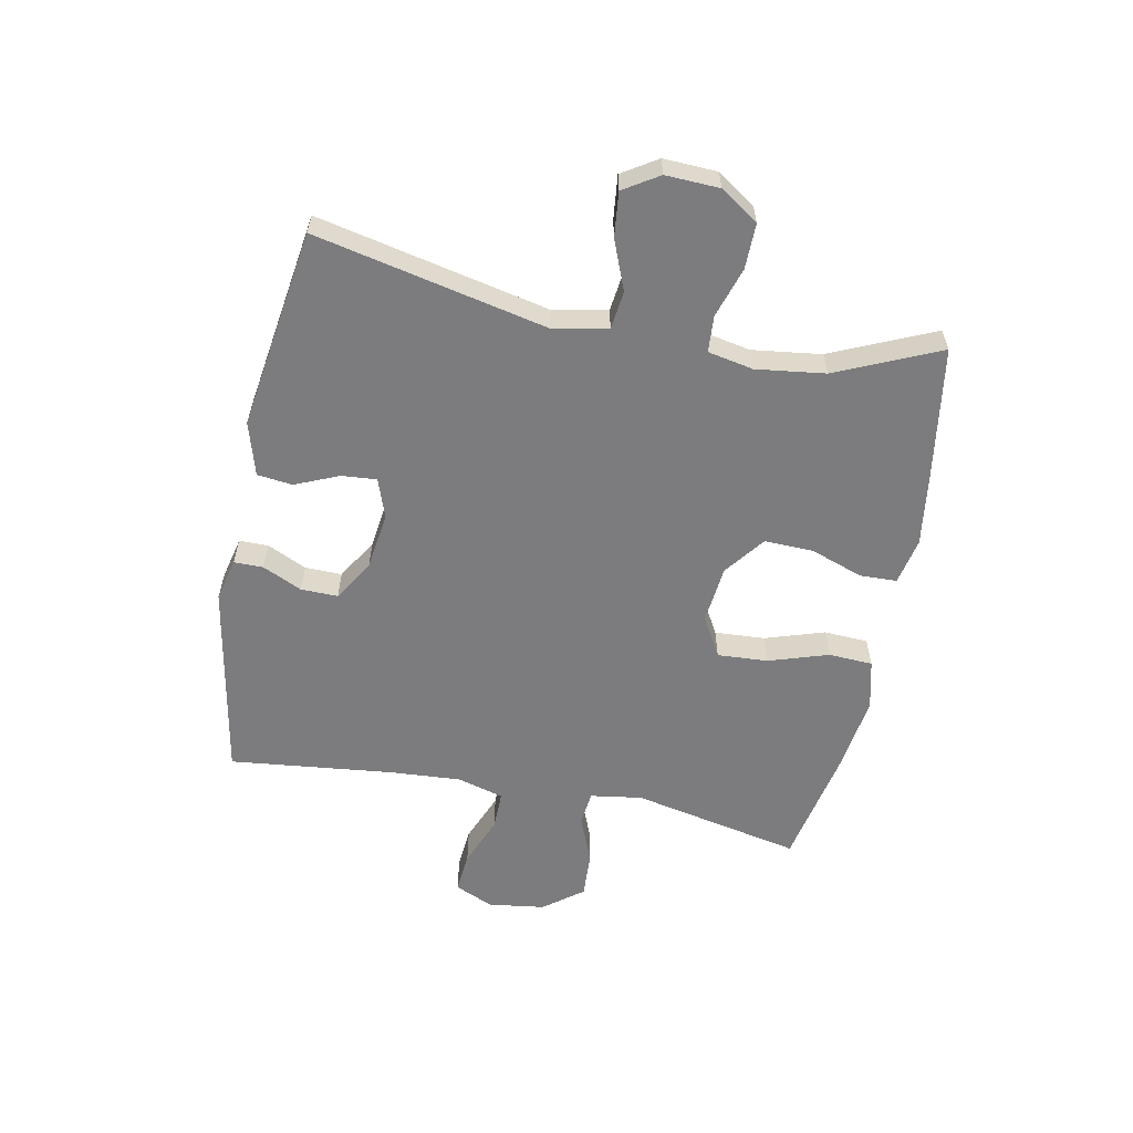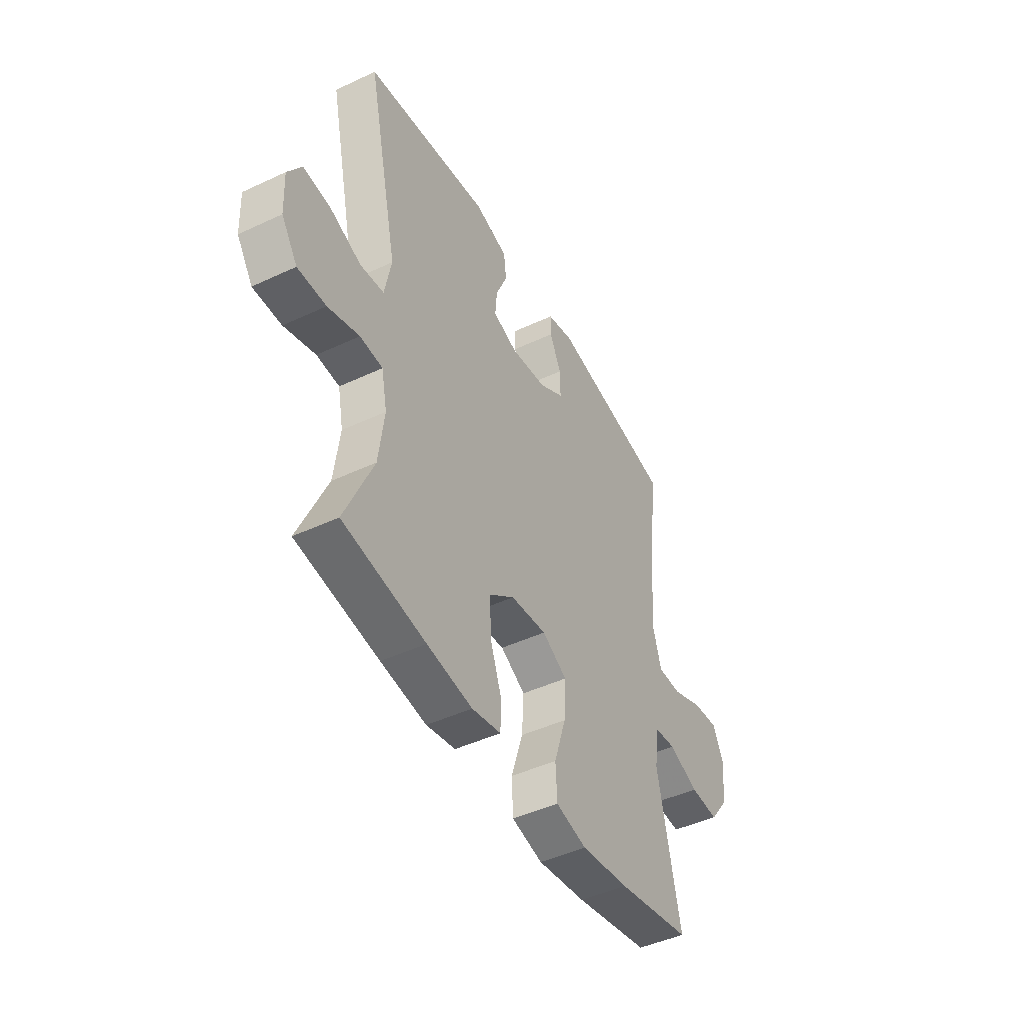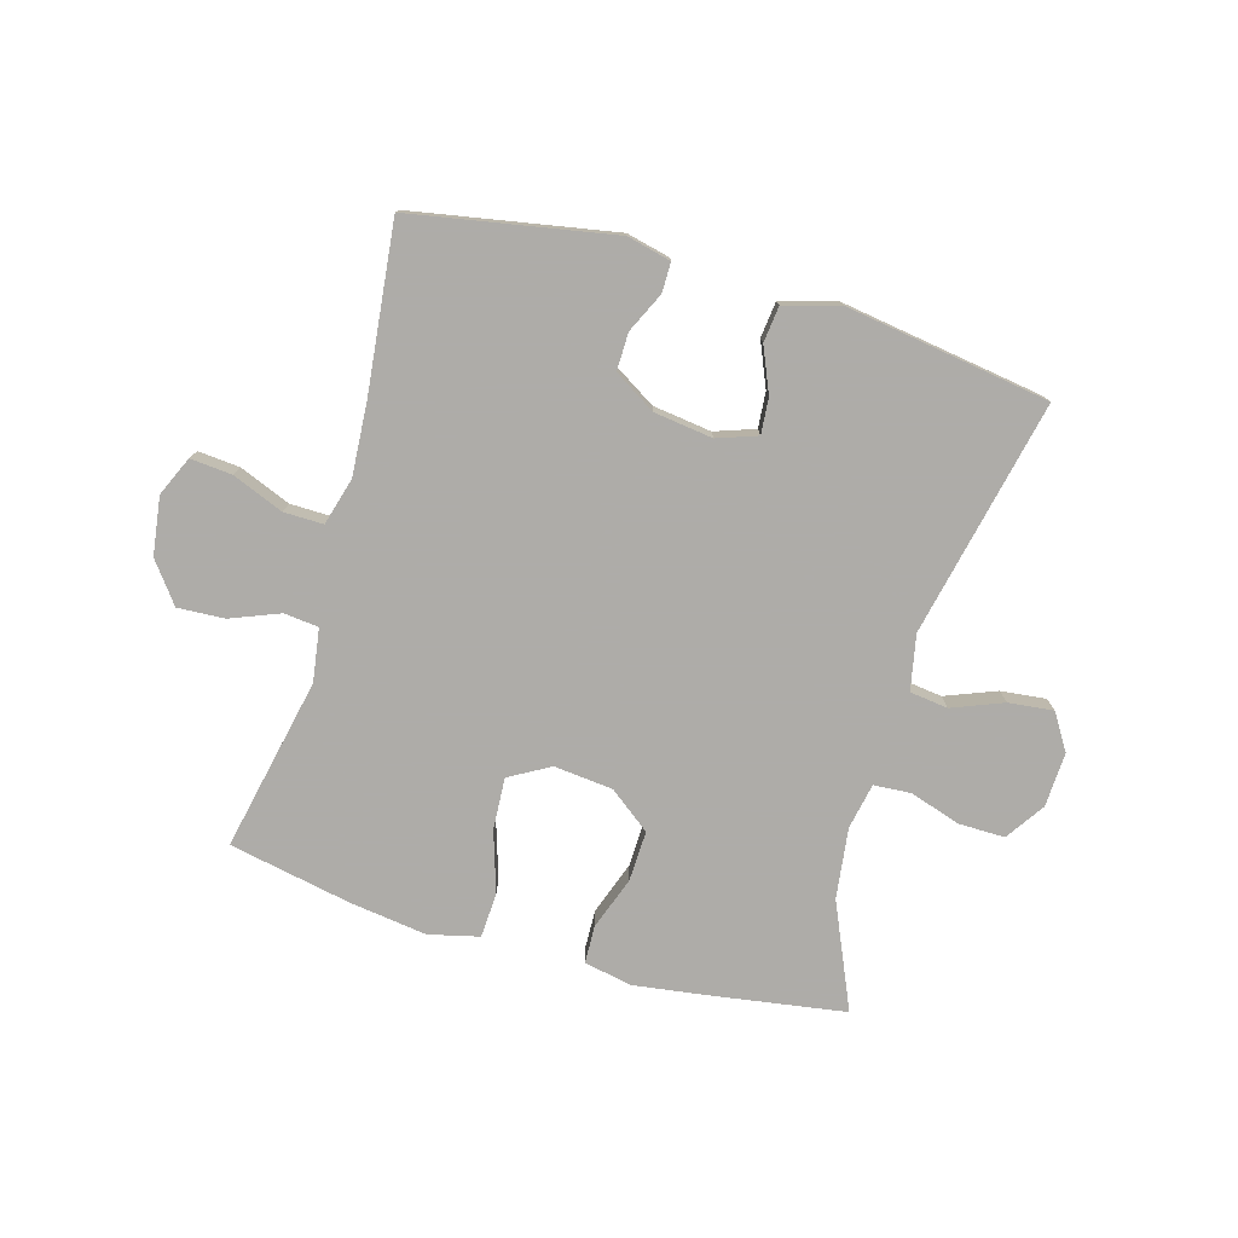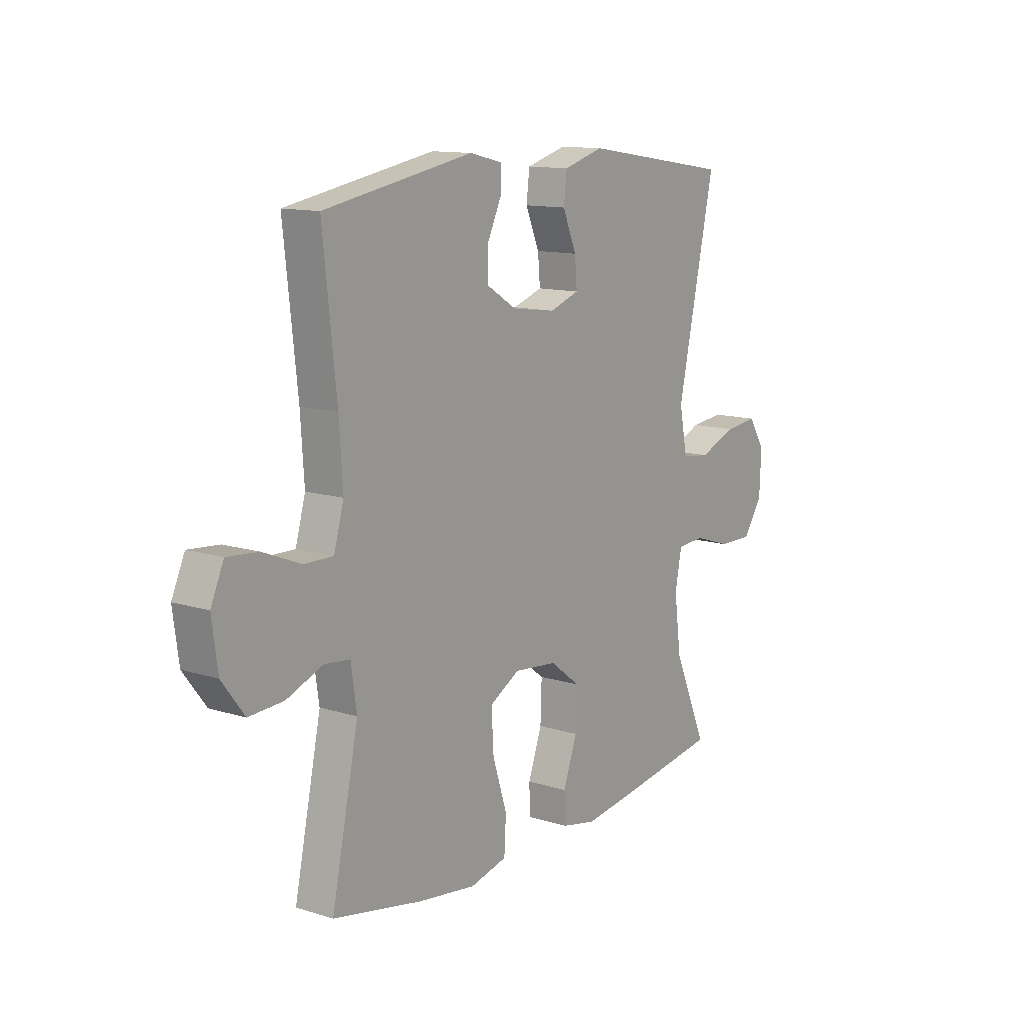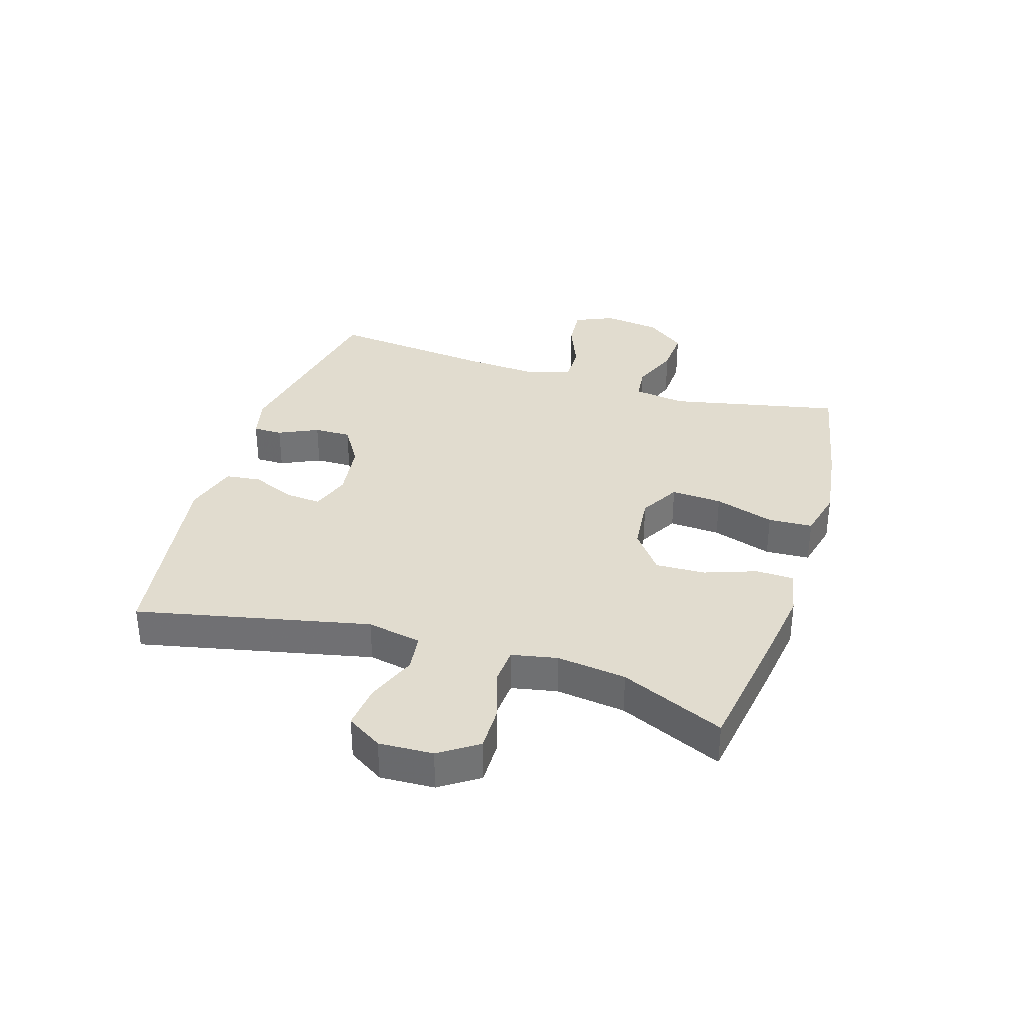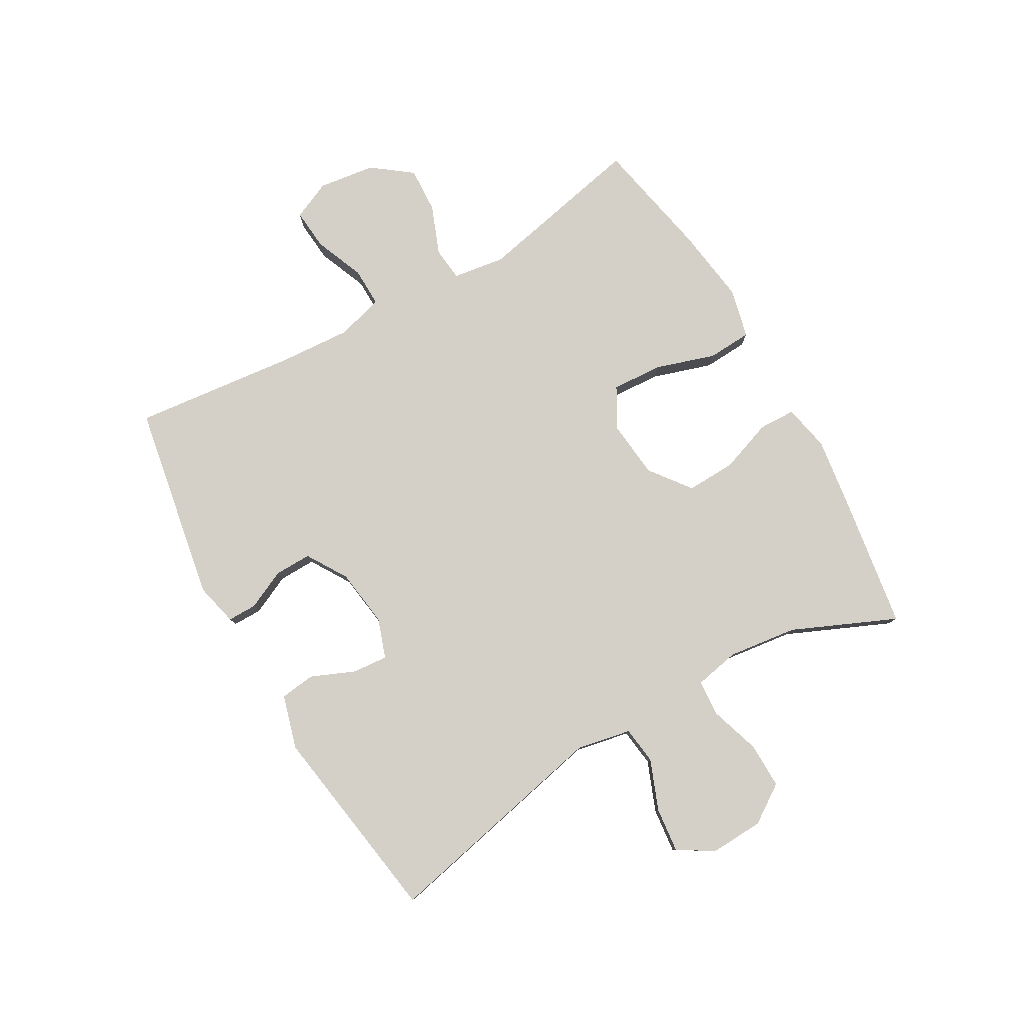
<metadata>
{"format":"obj","ext":"obj","renderer":"f3d","projection":"perspective","resolution":1024,"background":"white","views":[{"elev":-58.9,"azim":78.9,"up":"+Y"},{"elev":-46.0,"azim":118.2,"up":"+Z"},{"elev":-77.0,"azim":-16.0,"up":"+Y"},{"elev":12.5,"azim":-54.0,"up":"+Z"},{"elev":34.3,"azim":107.3,"up":"+Y"},{"elev":79.9,"azim":60.2,"up":"+Y"}]}
</metadata>
<code>
v 0.5 0.07 0.5
v 0.416 0.07 0.112
v 0.434 0.07 0.021
v 0.497 0.07 0.013
v 0.581 0.07 0.046
v 0.655 0.07 0.054
v 0.692 0.07 -0.005
v 0.688 0.07 -0.095
v 0.645 0.07 -0.159
v 0.569 0.07 -0.158
v 0.485 0.07 -0.131
v 0.424 0.07 -0.135
v 0.409 0.07 -0.211
v 0.424 0.07 -0.327
v 0.5 0.07 -0.5
v 0.279 0.07 -0.534
v 0.157 0.07 -0.551
v 0.079 0.07 -0.535
v 0.077 0.07 -0.473
v 0.108 0.07 -0.386
v 0.111 0.07 -0.303
v 0.043 0.07 -0.251
v -0.054 0.07 -0.241
v -0.121 0.07 -0.279
v -0.116 0.07 -0.364
v -0.084 0.07 -0.464
v -0.088 0.07 -0.538
v -0.171 0.07 -0.558
v -0.3 0.07 -0.54
v -0.5 0.07 -0.5
v -0.44 0.07 -0.215
v -0.453 0.07 -0.128
v -0.51 0.07 -0.122
v -0.591 0.07 -0.154
v -0.668 0.07 -0.158
v -0.718 0.07 -0.092
v -0.731 0.07 0.003
v -0.702 0.07 0.068
v -0.633 0.07 0.062
v -0.549 0.07 0.028
v -0.484 0.07 0.027
v -0.462 0.07 0.105
v -0.47 0.07 0.226
v -0.5 0.07 0.5
v -0.168 0.07 0.56
v -0.096 0.07 0.543
v -0.096 0.07 0.494
v -0.127 0.07 0.428
v -0.128 0.07 0.366
v -0.06 0.07 0.324
v 0.037 0.07 0.311
v 0.103 0.07 0.334
v 0.098 0.07 0.393
v 0.067 0.07 0.466
v 0.074 0.07 0.525
v 0.164 0.07 0.551
v 0.5 0 0.5
v 0.416 0 0.112
v 0.434 0 0.021
v 0.497 0 0.013
v 0.581 0 0.046
v 0.655 0 0.054
v 0.692 0 -0.005
v 0.688 0 -0.095
v 0.645 0 -0.159
v 0.569 0 -0.158
v 0.485 0 -0.131
v 0.424 0 -0.135
v 0.409 0 -0.211
v 0.424 0 -0.327
v 0.5 0 -0.5
v 0.279 0 -0.534
v 0.157 0 -0.551
v 0.079 0 -0.535
v 0.077 0 -0.473
v 0.108 0 -0.386
v 0.111 0 -0.303
v 0.043 0 -0.251
v -0.054 0 -0.241
v -0.121 0 -0.279
v -0.116 0 -0.364
v -0.084 0 -0.464
v -0.088 0 -0.538
v -0.171 0 -0.558
v -0.3 0 -0.54
v -0.5 0 -0.5
v -0.44 0 -0.215
v -0.453 0 -0.128
v -0.51 0 -0.122
v -0.591 0 -0.154
v -0.668 0 -0.158
v -0.718 0 -0.092
v -0.731 0 0.003
v -0.702 0 0.068
v -0.633 0 0.062
v -0.549 0 0.028
v -0.484 0 0.027
v -0.462 0 0.105
v -0.47 0 0.226
v -0.5 0 0.5
v -0.168 0 0.56
v -0.096 0 0.543
v -0.096 0 0.494
v -0.127 0 0.428
v -0.128 0 0.366
v -0.06 0 0.324
v 0.037 0 0.311
v 0.103 0 0.334
v 0.098 0 0.393
v 0.067 0 0.466
v 0.074 0 0.525
v 0.164 0 0.551
f 56 1 2
f 55 56 2
f 54 55 2
f 53 54 2
f 52 53 2 3
f 51 52 3
f 50 51 3
f 46 47 48
f 45 46 48
f 44 45 48
f 43 44 48
f 42 43 48 49
f 41 42 49 50
f 38 39 40
f 37 38 40
f 36 37 40
f 35 36 40
f 34 35 40
f 33 34 40
f 32 33 40 41
f 29 30 31
f 28 29 31
f 27 28 31
f 26 27 31
f 25 26 31
f 24 25 31 32
f 32 41 50
f 24 32 50
f 23 24 50
f 18 19 20
f 17 18 20
f 16 17 20
f 15 16 20
f 14 15 20
f 13 14 20 21
f 12 13 21 22
f 9 10 11
f 8 9 11
f 7 8 11
f 6 7 11
f 5 6 11
f 4 5 11
f 3 4 11 12
f 22 23 50
f 12 22 50
f 3 12 50
f 58 57 112
f 58 112 111
f 58 111 110
f 58 110 109
f 59 58 109 108
f 59 108 107
f 59 107 106
f 104 103 102
f 104 102 101
f 104 101 100
f 104 100 99
f 105 104 99 98
f 106 105 98 97
f 96 95 94
f 96 94 93
f 96 93 92
f 96 92 91
f 96 91 90
f 96 90 89
f 97 96 89 88
f 87 86 85
f 87 85 84
f 87 84 83
f 87 83 82
f 87 82 81
f 88 87 81 80
f 106 97 88
f 106 88 80
f 106 80 79
f 76 75 74
f 76 74 73
f 76 73 72
f 76 72 71
f 76 71 70
f 77 76 70 69
f 78 77 69 68
f 67 66 65
f 67 65 64
f 67 64 63
f 67 63 62
f 67 62 61
f 67 61 60
f 68 67 60 59
f 106 79 78
f 106 78 68
f 106 68 59
f 1 57 58 2
f 2 58 59 3
f 3 59 60 4
f 4 60 61 5
f 5 61 62 6
f 6 62 63 7
f 7 63 64 8
f 8 64 65 9
f 9 65 66 10
f 10 66 67 11
f 11 67 68 12
f 12 68 69 13
f 13 69 70 14
f 14 70 71 15
f 15 71 72 16
f 16 72 73 17
f 17 73 74 18
f 18 74 75 19
f 19 75 76 20
f 20 76 77 21
f 21 77 78 22
f 22 78 79 23
f 23 79 80 24
f 24 80 81 25
f 25 81 82 26
f 26 82 83 27
f 27 83 84 28
f 28 84 85 29
f 29 85 86 30
f 30 86 87 31
f 31 87 88 32
f 32 88 89 33
f 33 89 90 34
f 34 90 91 35
f 35 91 92 36
f 36 92 93 37
f 37 93 94 38
f 38 94 95 39
f 39 95 96 40
f 40 96 97 41
f 41 97 98 42
f 42 98 99 43
f 43 99 100 44
f 44 100 101 45
f 45 101 102 46
f 46 102 103 47
f 47 103 104 48
f 48 104 105 49
f 49 105 106 50
f 50 106 107 51
f 51 107 108 52
f 52 108 109 53
f 53 109 110 54
f 54 110 111 55
f 55 111 112 56
f 56 112 57 1

</code>
